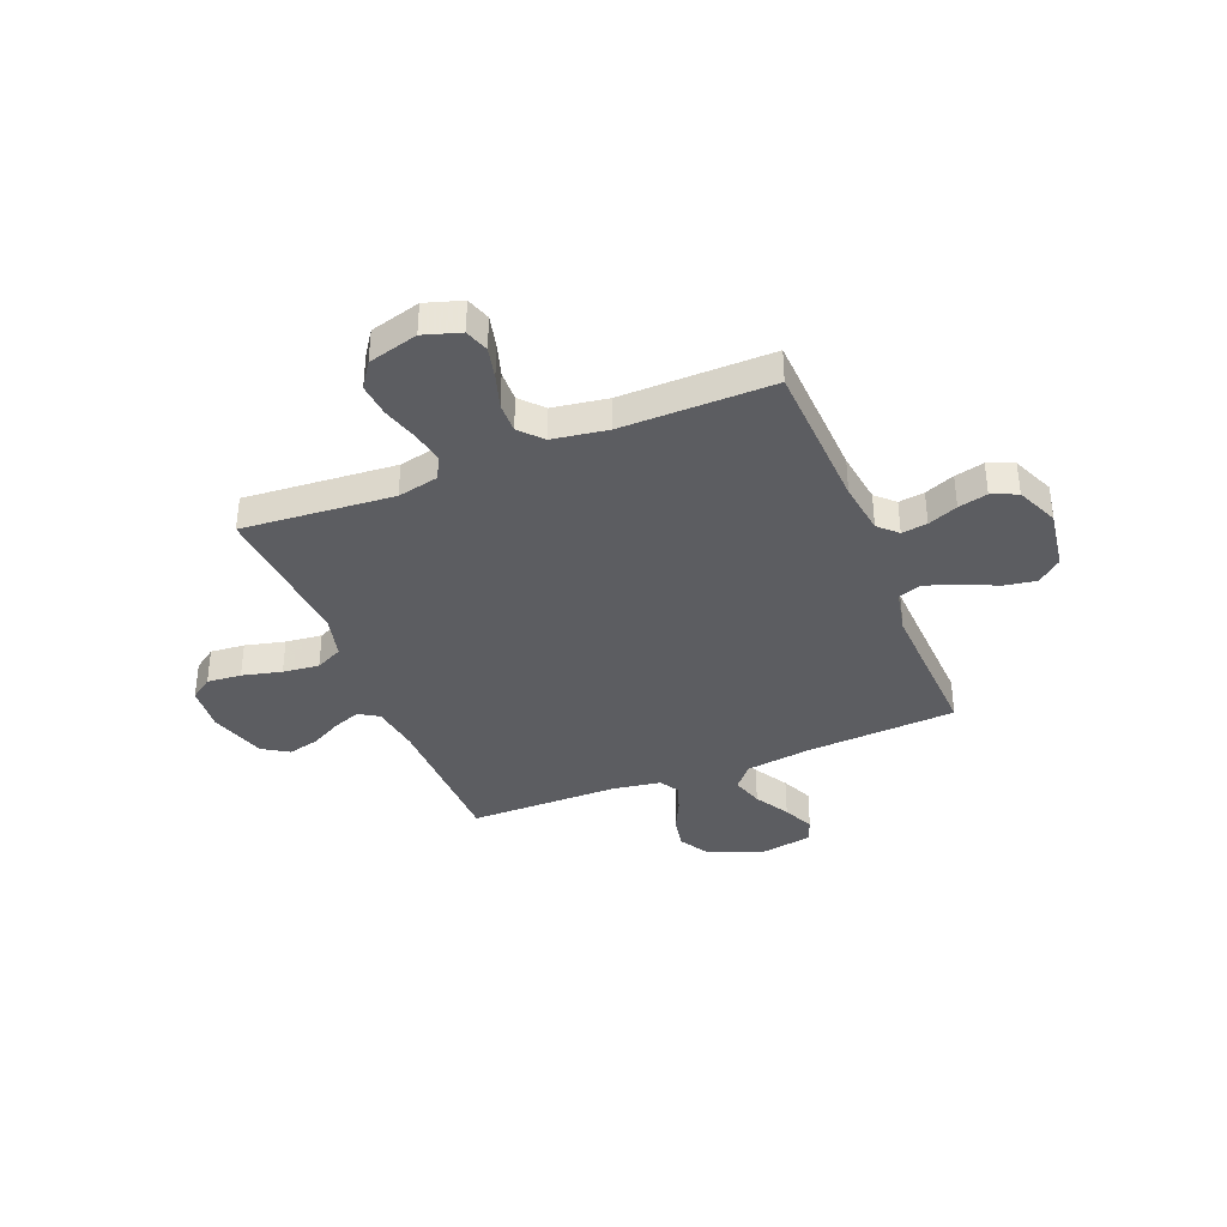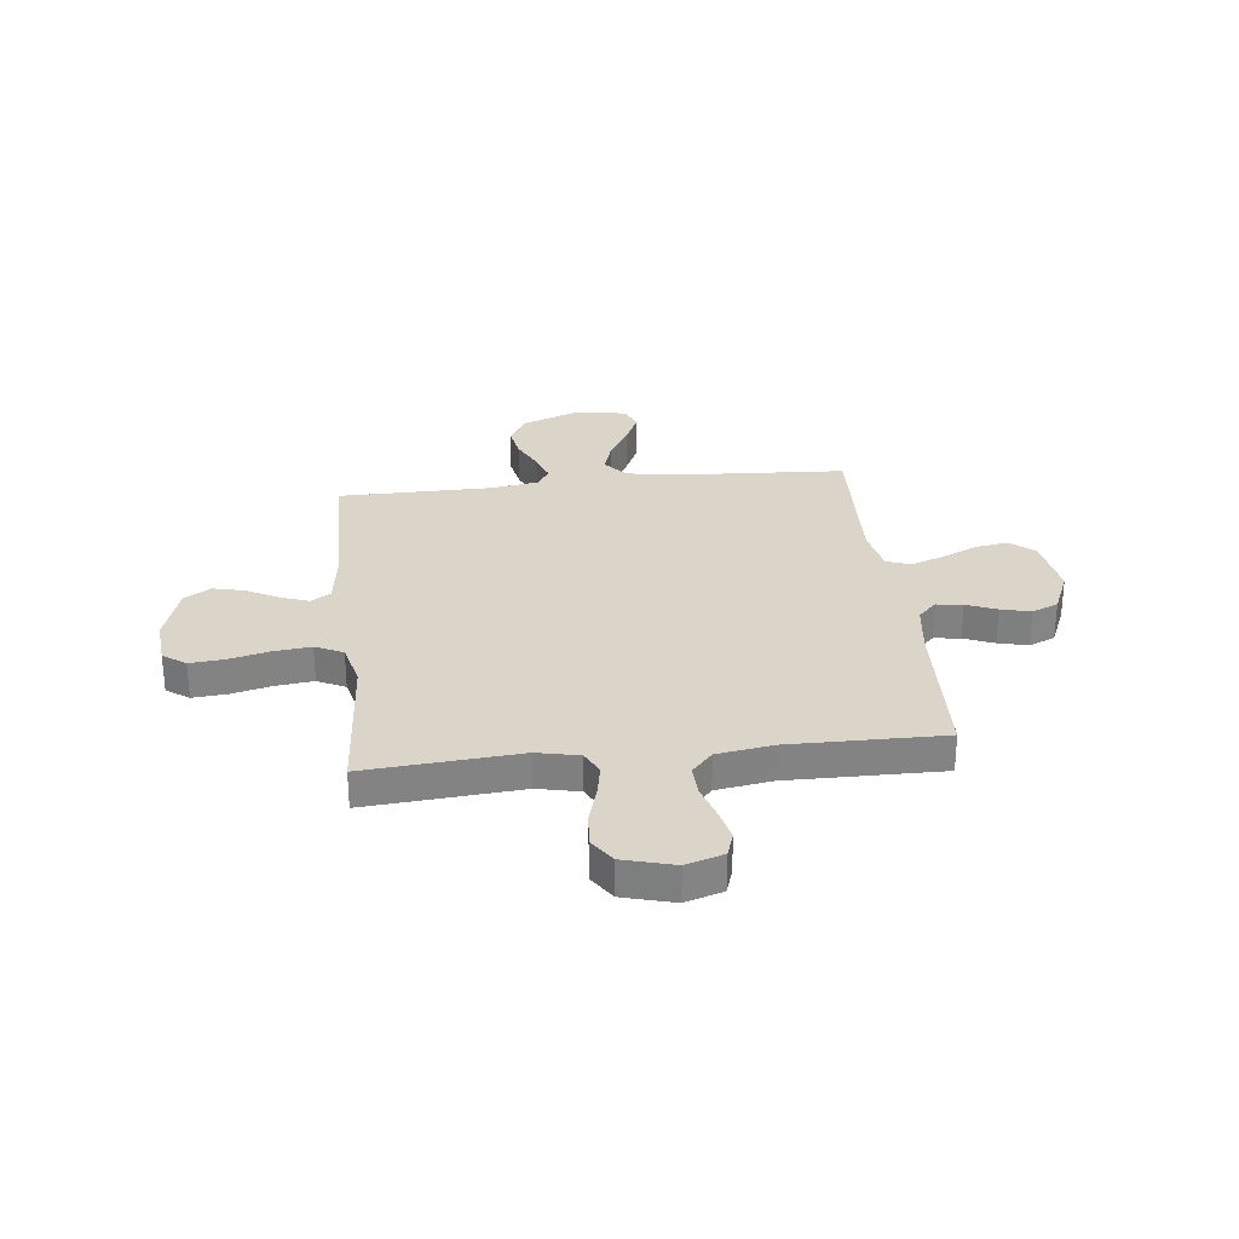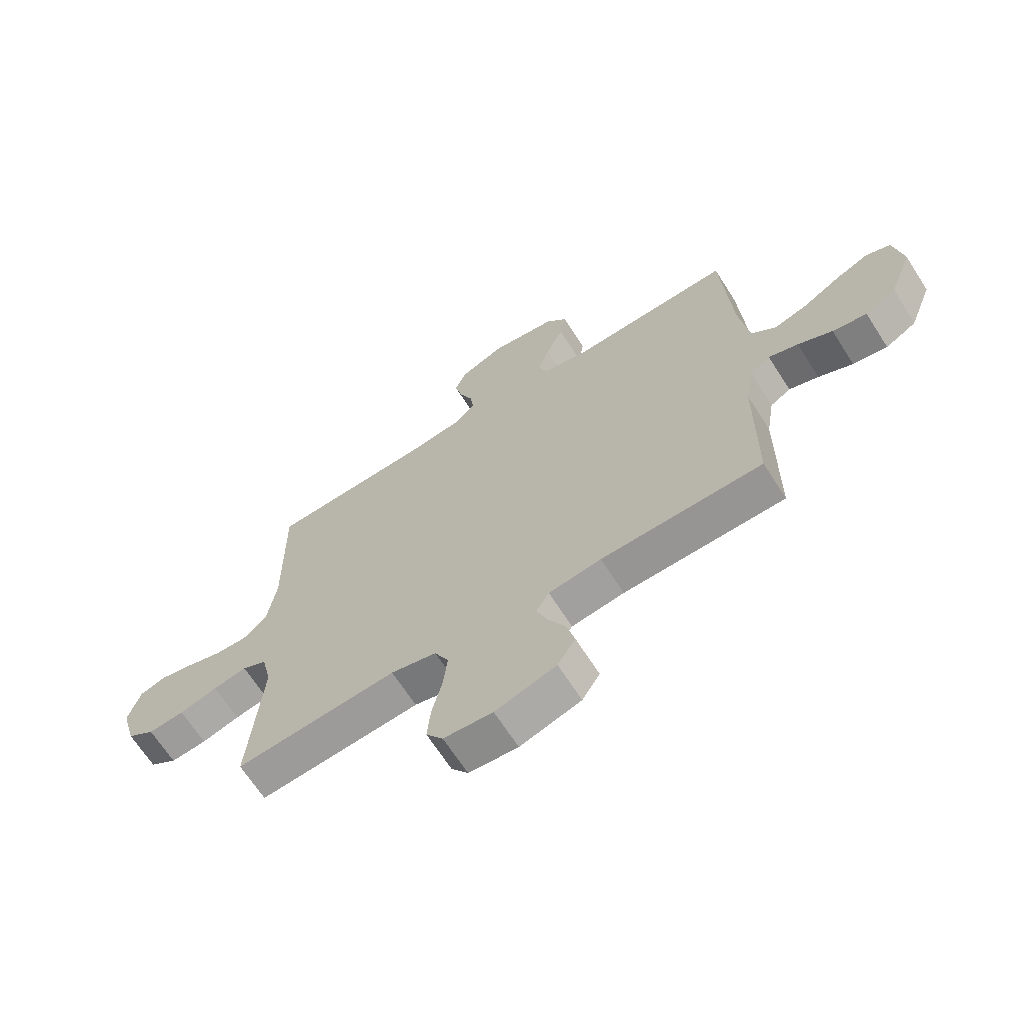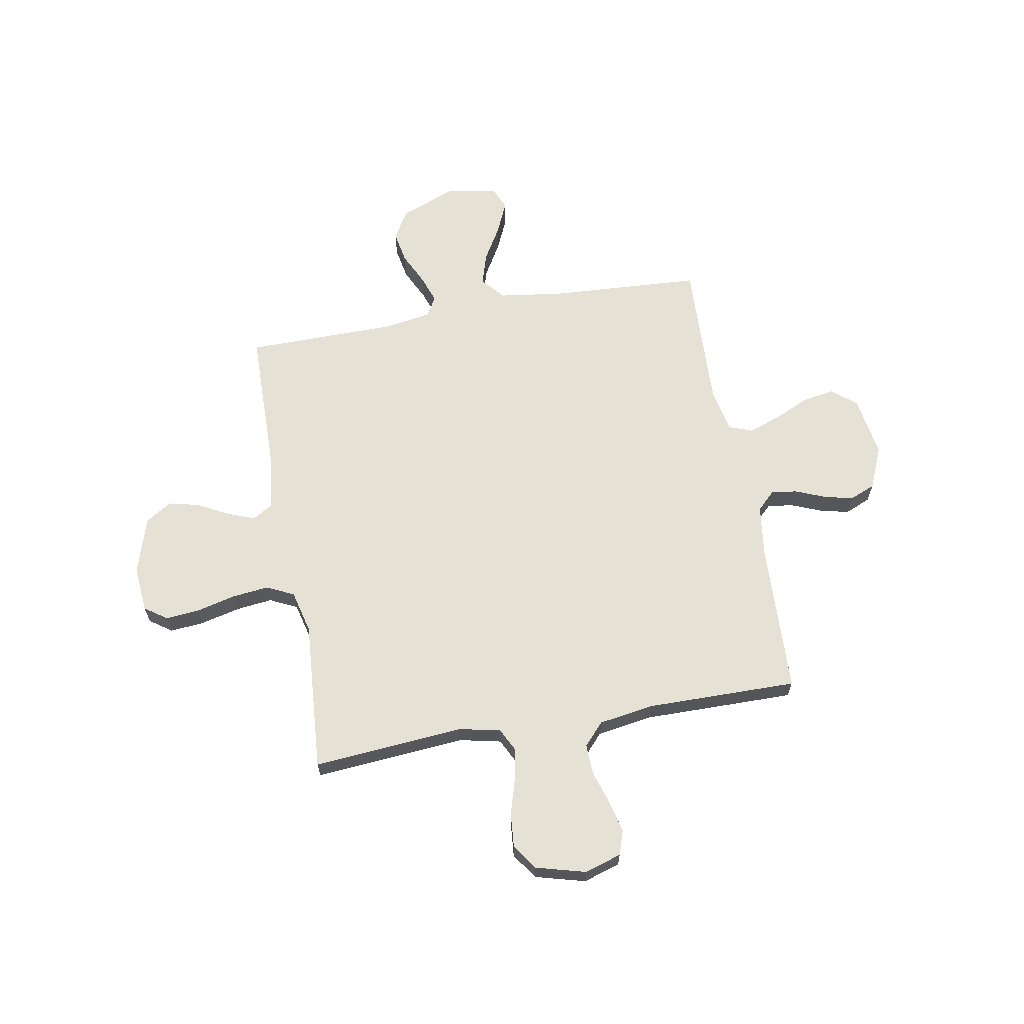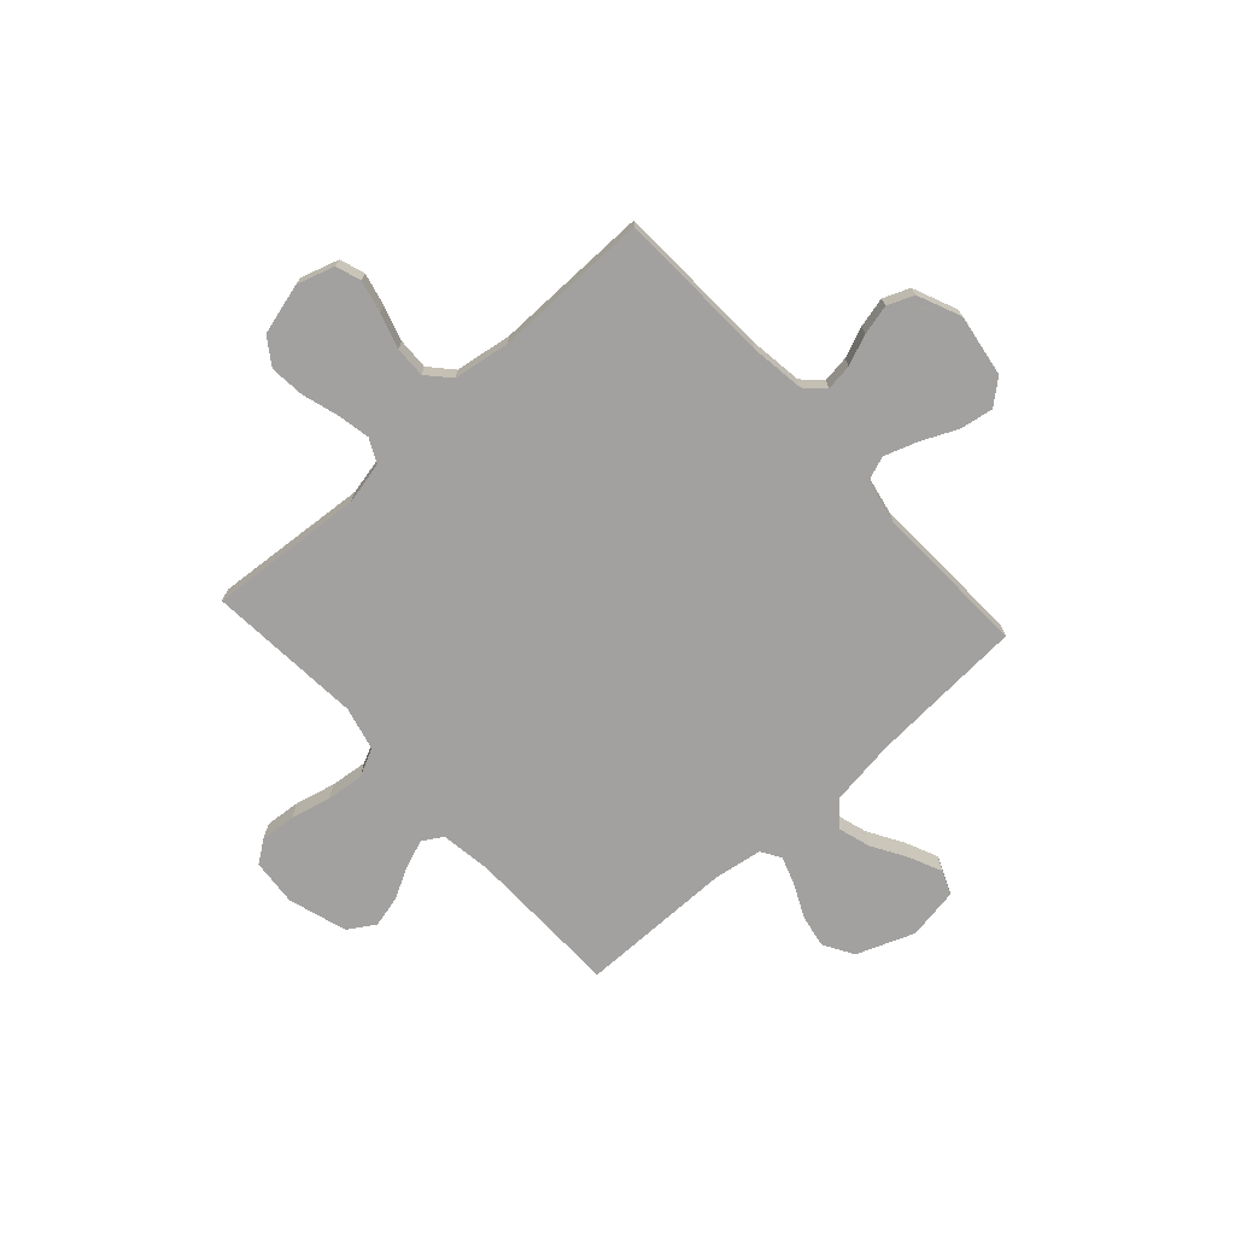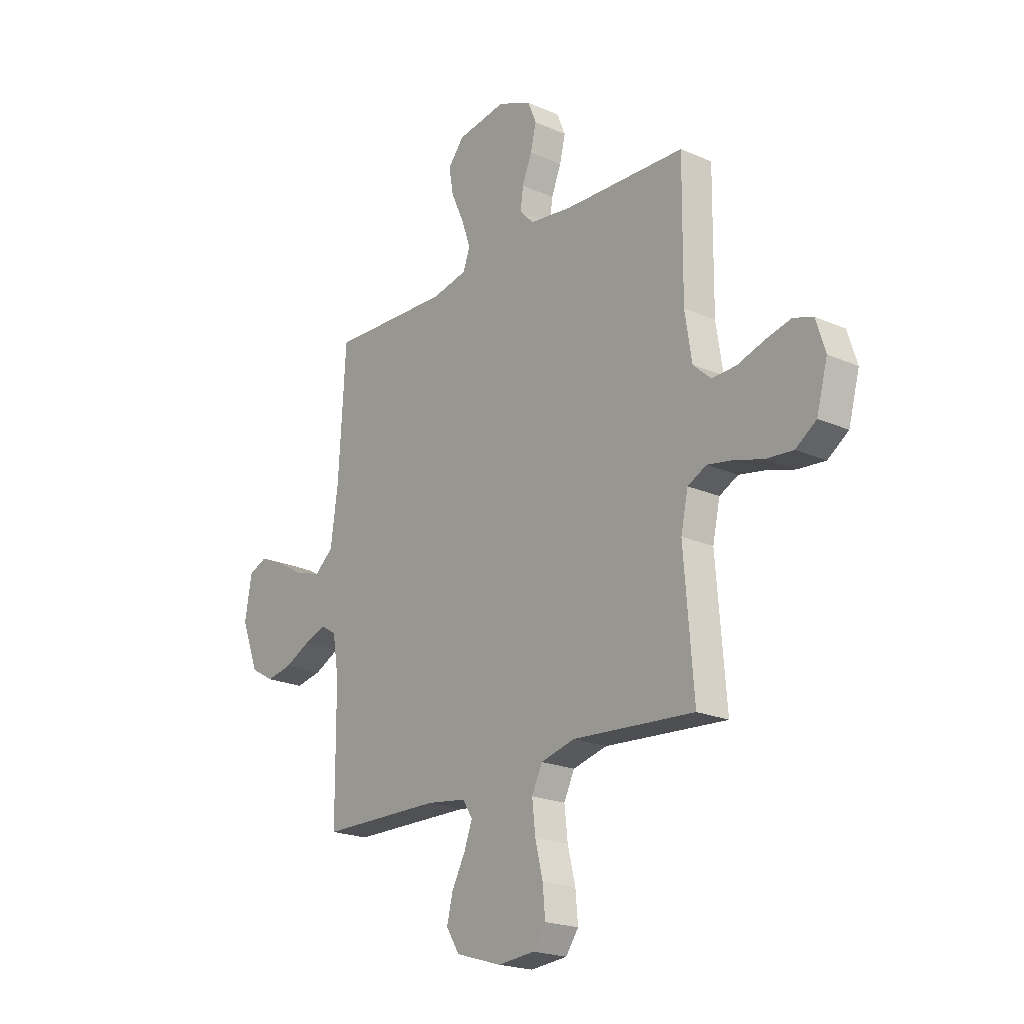
<metadata>
{"format":"obj","ext":"obj","renderer":"f3d","projection":"perspective","resolution":1024,"background":"white","views":[{"elev":-37.2,"azim":-68.0,"up":"+Y"},{"elev":29.3,"azim":-96.4,"up":"+Y"},{"elev":-67.0,"azim":32.6,"up":"+Z"},{"elev":64.7,"azim":-100.2,"up":"+Y"},{"elev":-72.3,"azim":-47.7,"up":"+Y"},{"elev":-21.0,"azim":-128.3,"up":"+Z"}]}
</metadata>
<code>
v 0.5 0.07 -0.5
v 0.2 0.07 -0.505
v 0.102 0.07 -0.519
v 0.078 0.07 -0.558
v 0.098 0.07 -0.612
v 0.131 0.07 -0.674
v 0.146 0.07 -0.735
v 0.113 0.07 -0.787
v 0 0.07 -0.822
v -0.091 0.07 -0.814
v -0.122 0.07 -0.77
v -0.116 0.07 -0.702
v -0.097 0.07 -0.624
v -0.089 0.07 -0.552
v -0.115 0.07 -0.498
v -0.2 0.07 -0.477
v -0.5 0.07 -0.5
v -0.476 0.07 -0.2
v -0.494 0.07 -0.118
v -0.54 0.07 -0.095
v -0.603 0.07 -0.107
v -0.674 0.07 -0.128
v -0.741 0.07 -0.134
v -0.792 0.07 -0.099
v -0.819 0.07 0
v -0.796 0.07 0.073
v -0.748 0.07 0.089
v -0.685 0.07 0.074
v -0.618 0.07 0.053
v -0.558 0.07 0.051
v -0.514 0.07 0.091
v -0.497 0.07 0.2
v -0.5 0.07 0.5
v -0.2 0.07 0.512
v -0.095 0.07 0.526
v -0.06 0.07 0.562
v -0.067 0.07 0.613
v -0.091 0.07 0.672
v -0.105 0.07 0.73
v -0.084 0.07 0.781
v 0 0.07 0.817
v 0.121 0.07 0.798
v 0.161 0.07 0.75
v 0.15 0.07 0.686
v 0.118 0.07 0.616
v 0.096 0.07 0.552
v 0.113 0.07 0.506
v 0.2 0.07 0.488
v 0.5 0.07 0.5
v 0.518 0.07 0.2
v 0.536 0.07 0.071
v 0.582 0.07 0.032
v 0.645 0.07 0.051
v 0.713 0.07 0.091
v 0.776 0.07 0.119
v 0.822 0.07 0.1
v 0.839 0.07 0
v 0.796 0.07 -0.112
v 0.738 0.07 -0.146
v 0.674 0.07 -0.134
v 0.61 0.07 -0.103
v 0.555 0.07 -0.084
v 0.517 0.07 -0.107
v 0.502 0.07 -0.2
v 0.5 0 -0.5
v 0.2 0 -0.505
v 0.102 0 -0.519
v 0.078 0 -0.558
v 0.098 0 -0.612
v 0.131 0 -0.674
v 0.146 0 -0.735
v 0.113 0 -0.787
v 0 0 -0.822
v -0.091 0 -0.814
v -0.122 0 -0.77
v -0.116 0 -0.702
v -0.097 0 -0.624
v -0.089 0 -0.552
v -0.115 0 -0.498
v -0.2 0 -0.477
v -0.5 0 -0.5
v -0.476 0 -0.2
v -0.494 0 -0.118
v -0.54 0 -0.095
v -0.603 0 -0.107
v -0.674 0 -0.128
v -0.741 0 -0.134
v -0.792 0 -0.099
v -0.819 0 0
v -0.796 0 0.073
v -0.748 0 0.089
v -0.685 0 0.074
v -0.618 0 0.053
v -0.558 0 0.051
v -0.514 0 0.091
v -0.497 0 0.2
v -0.5 0 0.5
v -0.2 0 0.512
v -0.095 0 0.526
v -0.06 0 0.562
v -0.067 0 0.613
v -0.091 0 0.672
v -0.105 0 0.73
v -0.084 0 0.781
v 0 0 0.817
v 0.121 0 0.798
v 0.161 0 0.75
v 0.15 0 0.686
v 0.118 0 0.616
v 0.096 0 0.552
v 0.113 0 0.506
v 0.2 0 0.488
v 0.5 0 0.5
v 0.518 0 0.2
v 0.536 0 0.071
v 0.582 0 0.032
v 0.645 0 0.051
v 0.713 0 0.091
v 0.776 0 0.119
v 0.822 0 0.1
v 0.839 0 0
v 0.796 0 -0.112
v 0.738 0 -0.146
v 0.674 0 -0.134
v 0.61 0 -0.103
v 0.555 0 -0.084
v 0.517 0 -0.107
v 0.502 0 -0.2
f 58 59 60 61
f 58 61 62
f 57 58 62
f 56 57 62
f 53 54 55 56
f 52 53 56 62
f 51 52 62 63
f 48 49 50
f 47 48 50 51
f 42 43 44 45
f 42 45 46
f 41 42 46
f 40 41 46
f 37 38 39 40
f 36 37 40 46
f 35 36 46 47
f 32 33 34
f 31 32 34 35
f 26 27 28 29
f 24 25 26 29
f 24 29 30
f 21 22 23 24
f 20 21 24 30
f 19 20 30 31
f 16 17 18
f 15 16 18 19
f 10 11 12 13
f 10 13 14
f 9 10 14
f 8 9 14
f 5 6 7 8
f 4 5 8 14
f 3 4 14 15
f 64 1 2
f 47 51 63 64
f 31 35 47 64
f 15 19 31 64
f 2 3 15 64
f 125 124 123 122
f 126 125 122
f 126 122 121
f 126 121 120
f 120 119 118 117
f 126 120 117 116
f 127 126 116 115
f 114 113 112
f 115 114 112 111
f 109 108 107 106
f 110 109 106
f 110 106 105
f 110 105 104
f 104 103 102 101
f 110 104 101 100
f 111 110 100 99
f 98 97 96
f 99 98 96 95
f 93 92 91 90
f 93 90 89 88
f 94 93 88
f 88 87 86 85
f 94 88 85 84
f 95 94 84 83
f 82 81 80
f 83 82 80 79
f 77 76 75 74
f 78 77 74
f 78 74 73
f 78 73 72
f 72 71 70 69
f 78 72 69 68
f 79 78 68 67
f 66 65 128
f 128 127 115 111
f 128 111 99 95
f 128 95 83 79
f 128 79 67 66
f 1 65 66 2
f 2 66 67 3
f 3 67 68 4
f 4 68 69 5
f 5 69 70 6
f 6 70 71 7
f 7 71 72 8
f 8 72 73 9
f 9 73 74 10
f 10 74 75 11
f 11 75 76 12
f 12 76 77 13
f 13 77 78 14
f 14 78 79 15
f 15 79 80 16
f 16 80 81 17
f 17 81 82 18
f 18 82 83 19
f 19 83 84 20
f 20 84 85 21
f 21 85 86 22
f 22 86 87 23
f 23 87 88 24
f 24 88 89 25
f 25 89 90 26
f 26 90 91 27
f 27 91 92 28
f 28 92 93 29
f 29 93 94 30
f 30 94 95 31
f 31 95 96 32
f 32 96 97 33
f 33 97 98 34
f 34 98 99 35
f 35 99 100 36
f 36 100 101 37
f 37 101 102 38
f 38 102 103 39
f 39 103 104 40
f 40 104 105 41
f 41 105 106 42
f 42 106 107 43
f 43 107 108 44
f 44 108 109 45
f 45 109 110 46
f 46 110 111 47
f 47 111 112 48
f 48 112 113 49
f 49 113 114 50
f 50 114 115 51
f 51 115 116 52
f 52 116 117 53
f 53 117 118 54
f 54 118 119 55
f 55 119 120 56
f 56 120 121 57
f 57 121 122 58
f 58 122 123 59
f 59 123 124 60
f 60 124 125 61
f 61 125 126 62
f 62 126 127 63
f 63 127 128 64
f 64 128 65 1

</code>
